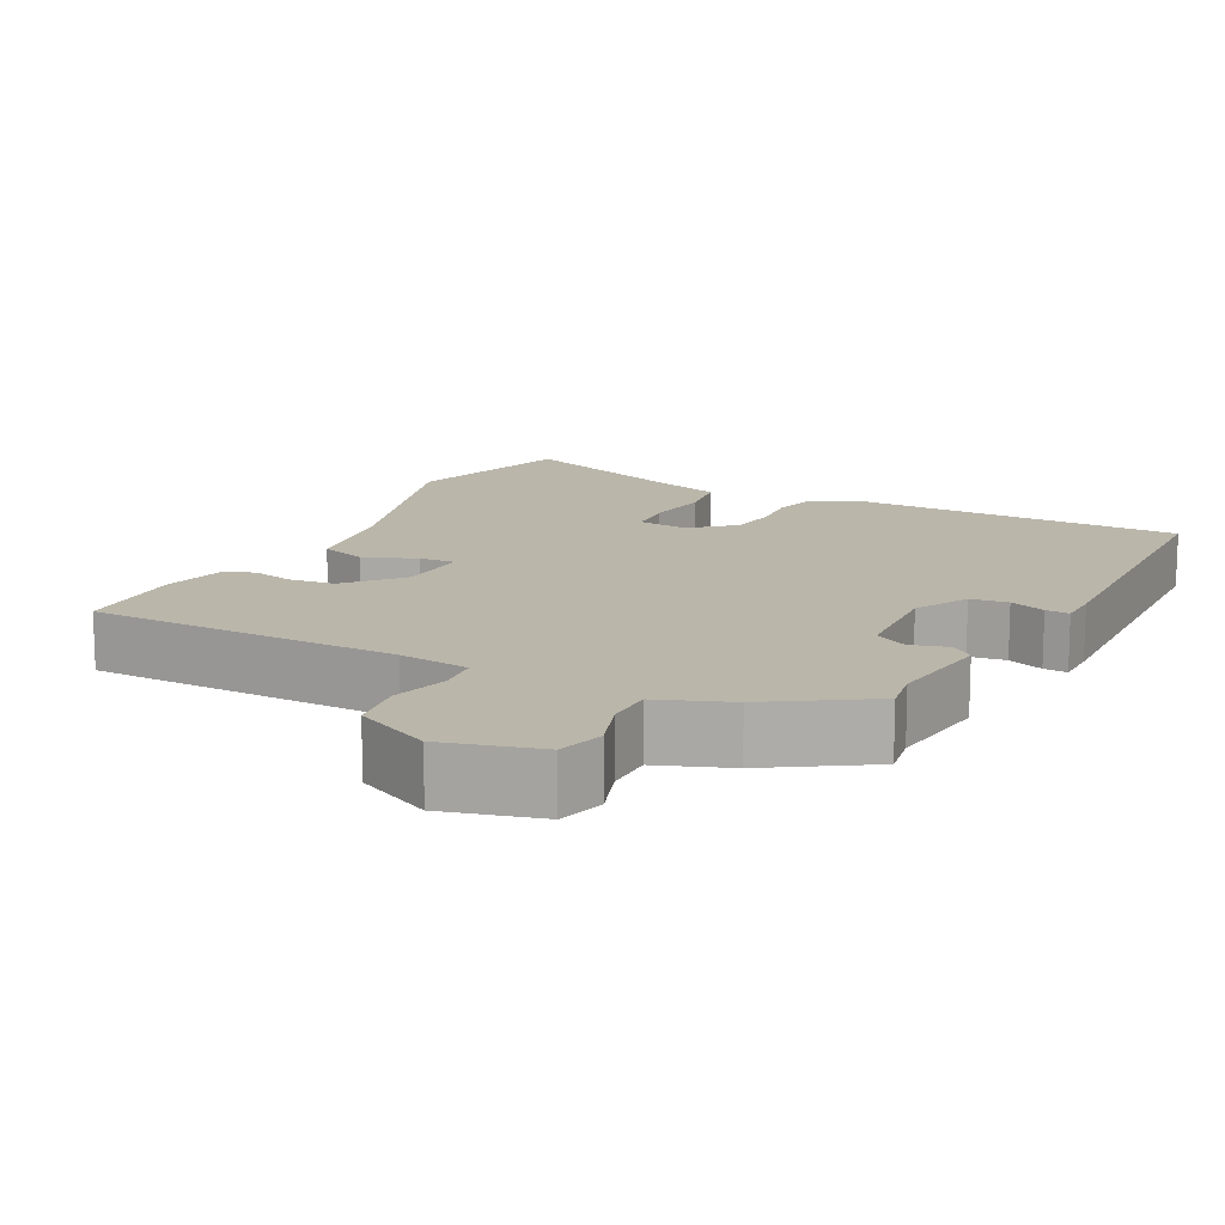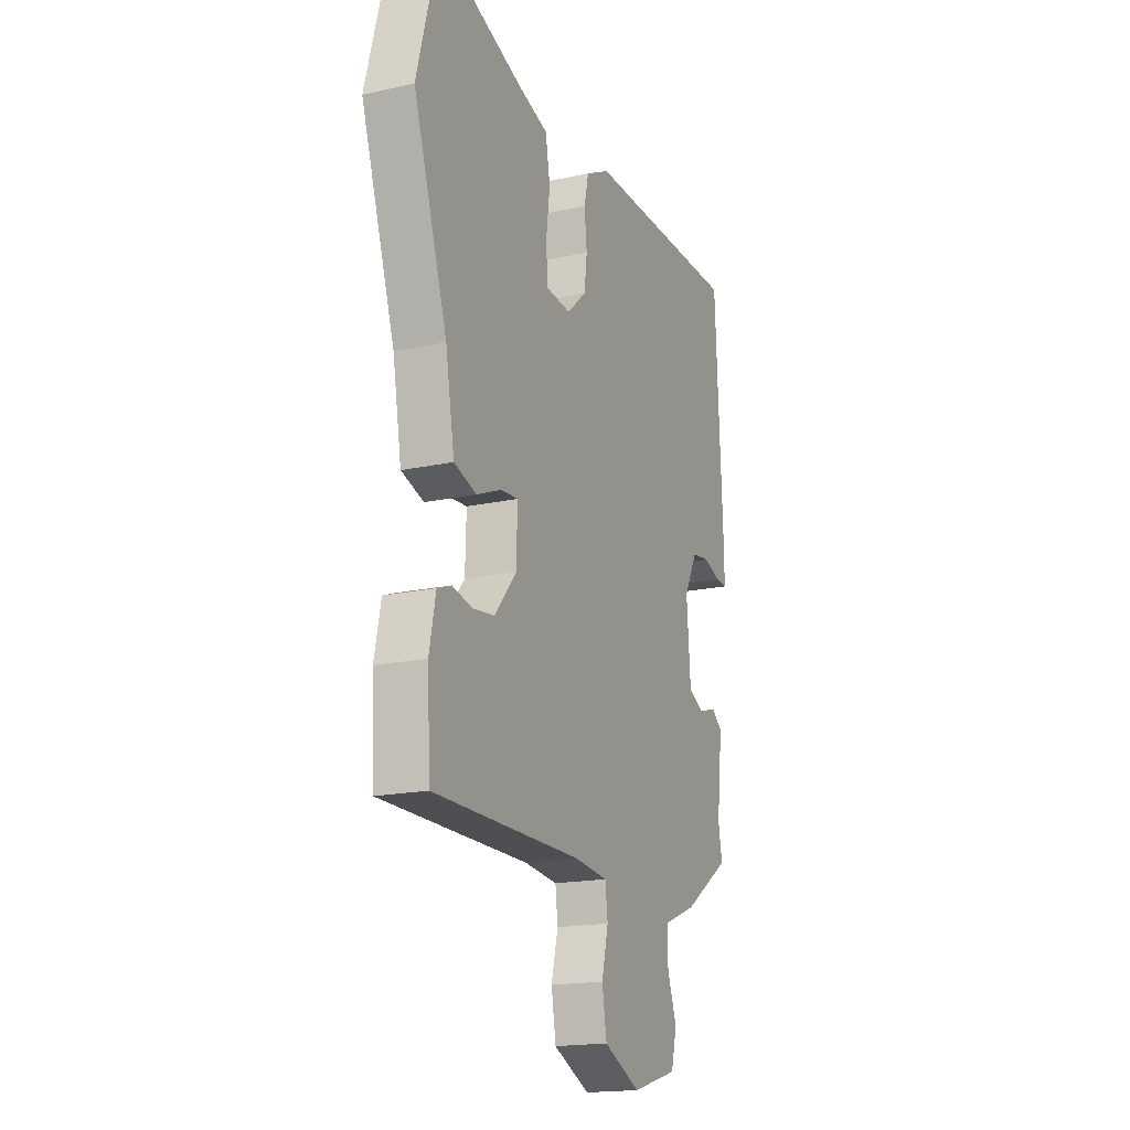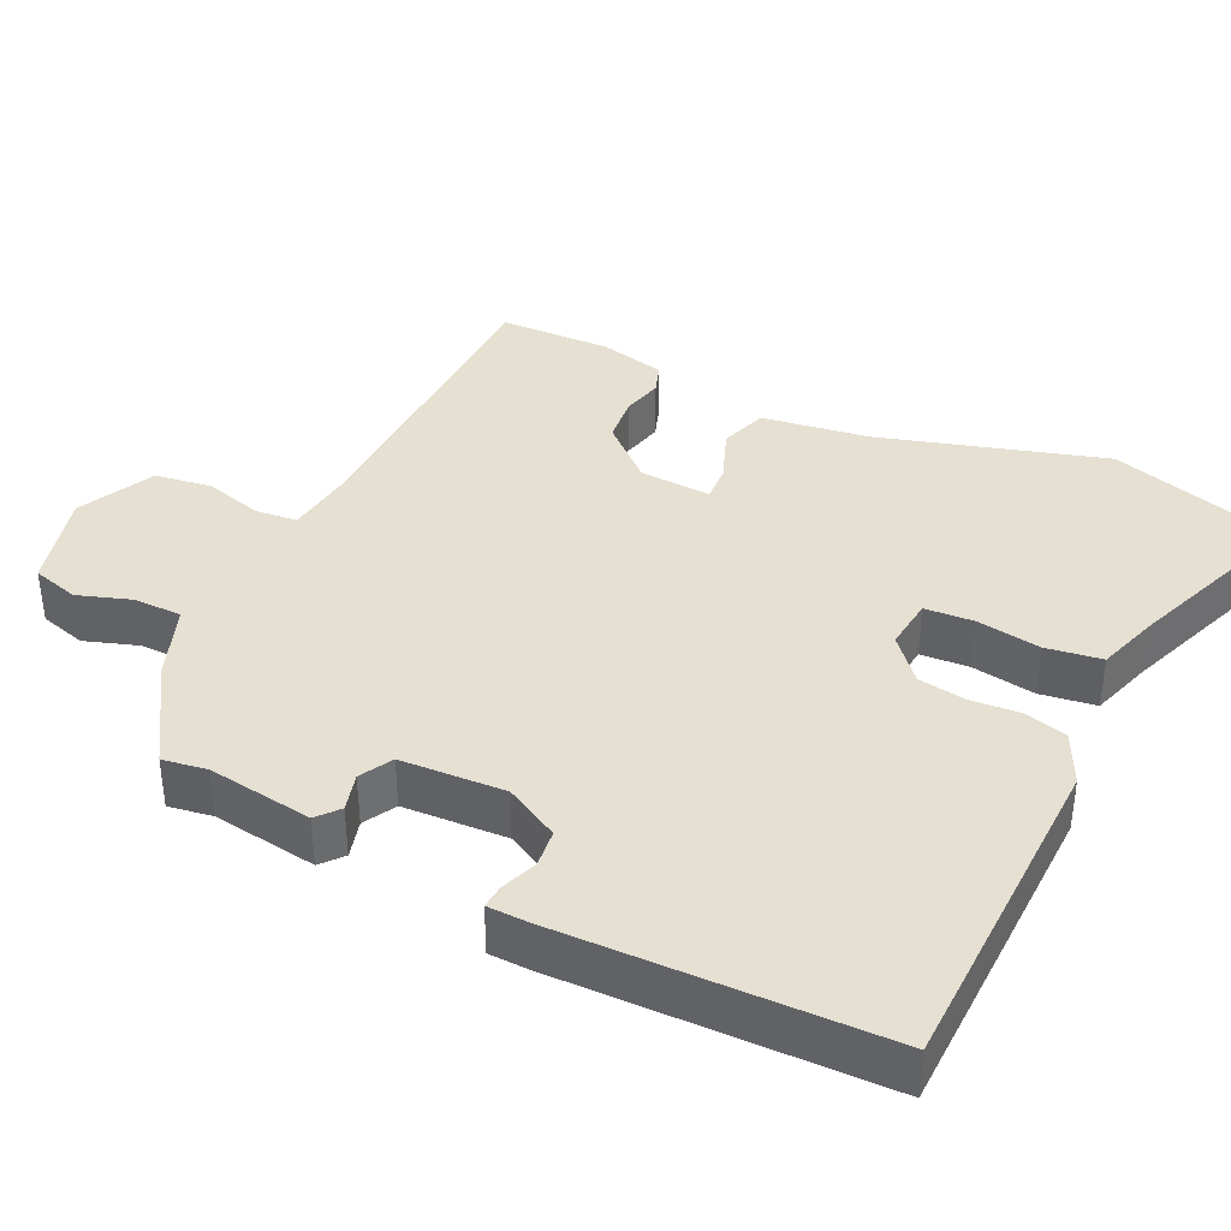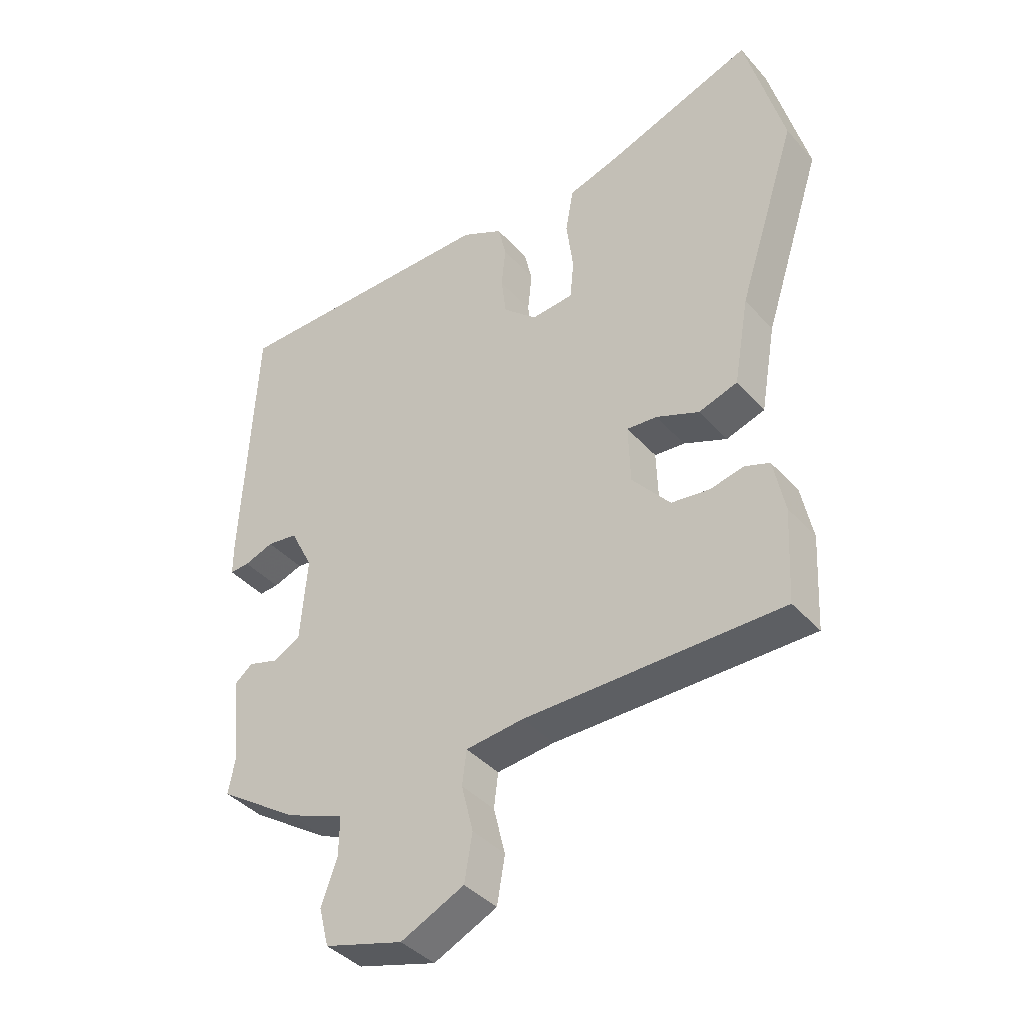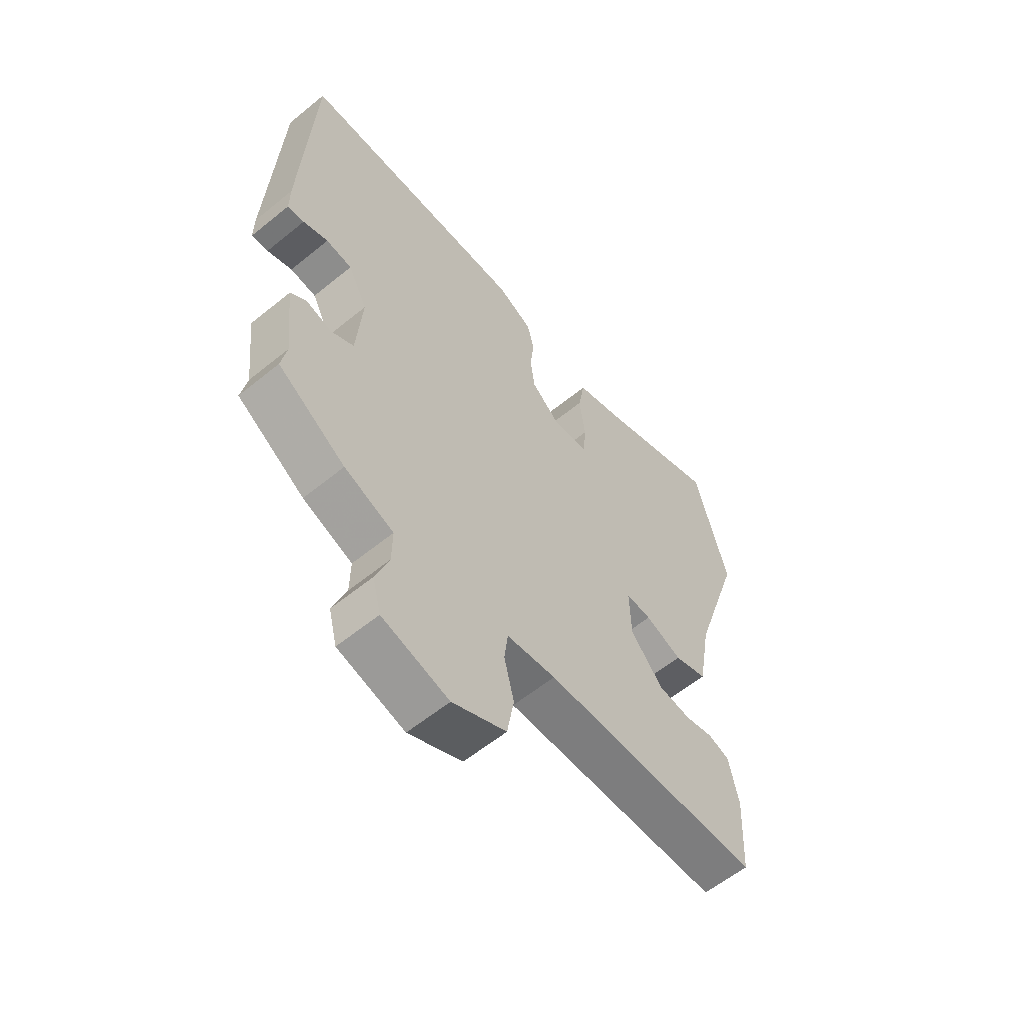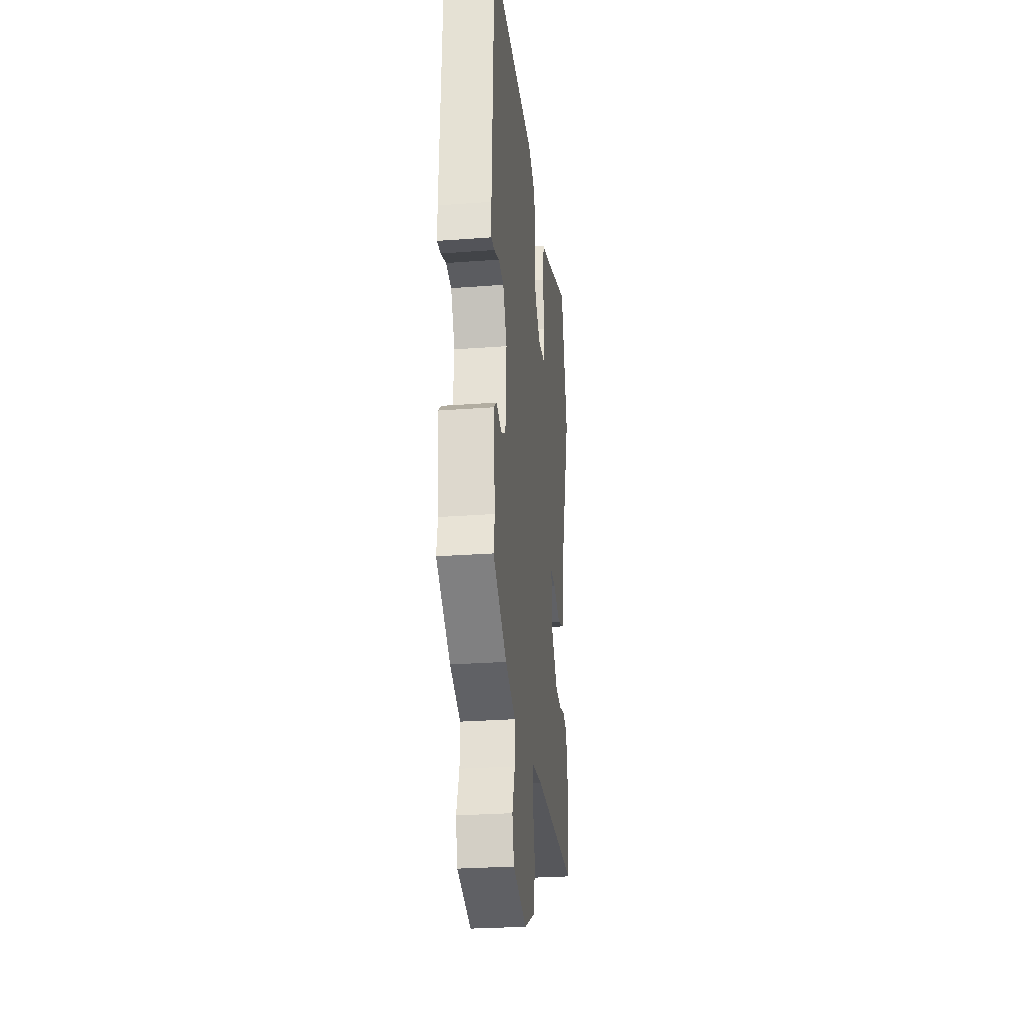
<metadata>
{"format":"obj","ext":"obj","renderer":"f3d","projection":"perspective","resolution":1024,"background":"white","views":[{"elev":13.8,"azim":-151.7,"up":"+Y"},{"elev":-17.9,"azim":113.3,"up":"+Z"},{"elev":38.5,"azim":-62.9,"up":"+Y"},{"elev":-39.9,"azim":37.0,"up":"+Z"},{"elev":-59.2,"azim":-50.0,"up":"+Z"},{"elev":-27.3,"azim":-83.4,"up":"+Z"}]}
</metadata>
<code>
v 0.479 0.07 -0.532
v 0.061 0.07 -0.532
v -0.033 0.07 -0.542
v -0.04 0.07 -0.598
v -0.021 0.07 -0.675
v -0.034 0.07 -0.751
v -0.137 0.07 -0.799
v -0.265 0.07 -0.762
v -0.281 0.07 -0.699
v -0.255 0.07 -0.628
v -0.254 0.07 -0.564
v -0.349 0.07 -0.526
v -0.479 0.07 -0.44
v -0.468 0.07 -0.381
v -0.484 0.07 -0.24
v -0.454 0.07 -0.216
v -0.404 0.07 -0.231
v -0.36 0.07 -0.208
v -0.349 0.07 -0.069
v -0.386 0.07 0.004
v -0.436 0.07 0.011
v -0.484 0.07 -0.006
v -0.516 0.07 -0.008
v -0.516 0.07 0.047
v -0.495 0.07 0.475
v -0.051 0.07 0.475
v 0.017 0.07 0.44
v 0.03 0.07 0.384
v 0.023 0.07 0.317
v 0.031 0.07 0.253
v 0.086 0.07 0.203
v 0.155 0.07 0.209
v 0.161 0.07 0.274
v 0.15 0.07 0.36
v 0.163 0.07 0.434
v 0.247 0.07 0.459
v 0.488 0.07 0.544
v 0.55 0.07 0.311
v 0.454 0.07 0.016
v 0.429 0.07 -0.127
v 0.366 0.07 -0.147
v 0.296 0.07 -0.118
v 0.247 0.07 -0.114
v 0.25 0.07 -0.21
v 0.312 0.07 -0.283
v 0.374 0.07 -0.291
v 0.429 0.07 -0.279
v 0.469 0.07 -0.294
v 0.487 0.07 -0.382
v 0.479 0 -0.532
v 0.061 0 -0.532
v -0.033 0 -0.542
v -0.04 0 -0.598
v -0.021 0 -0.675
v -0.034 0 -0.751
v -0.137 0 -0.799
v -0.265 0 -0.762
v -0.281 0 -0.699
v -0.255 0 -0.628
v -0.254 0 -0.564
v -0.349 0 -0.526
v -0.479 0 -0.44
v -0.468 0 -0.381
v -0.484 0 -0.24
v -0.454 0 -0.216
v -0.404 0 -0.231
v -0.36 0 -0.208
v -0.349 0 -0.069
v -0.386 0 0.004
v -0.436 0 0.011
v -0.484 0 -0.006
v -0.516 0 -0.008
v -0.516 0 0.047
v -0.495 0 0.475
v -0.051 0 0.475
v 0.017 0 0.44
v 0.03 0 0.384
v 0.023 0 0.317
v 0.031 0 0.253
v 0.086 0 0.203
v 0.155 0 0.209
v 0.161 0 0.274
v 0.15 0 0.36
v 0.163 0 0.434
v 0.247 0 0.459
v 0.488 0 0.544
v 0.55 0 0.311
v 0.454 0 0.016
v 0.429 0 -0.127
v 0.366 0 -0.147
v 0.296 0 -0.118
v 0.247 0 -0.114
v 0.25 0 -0.21
v 0.312 0 -0.283
v 0.374 0 -0.291
v 0.429 0 -0.279
v 0.469 0 -0.294
v 0.487 0 -0.382
f 49 1 2
f 48 49 2
f 47 48 2
f 46 47 2
f 45 46 2 3
f 44 45 3
f 43 44 3
f 39 40 41 42
f 39 42 43
f 38 39 43
f 37 38 43
f 36 37 43
f 35 36 43
f 34 35 43
f 33 34 43
f 32 33 43
f 31 32 43 3
f 27 28 29
f 26 27 29
f 25 26 29
f 24 25 29
f 23 24 29
f 22 23 29
f 21 22 29
f 20 21 29 30
f 30 31 3
f 20 30 3
f 19 20 3
f 14 15 16 17
f 14 17 18
f 13 14 18
f 12 13 18
f 11 12 18
f 8 9 10
f 7 8 10
f 6 7 10
f 5 6 10
f 4 5 10
f 4 10 11
f 11 18 19
f 4 11 19
f 3 4 19
f 51 50 98
f 51 98 97
f 51 97 96
f 51 96 95
f 52 51 95 94
f 52 94 93
f 52 93 92
f 91 90 89 88
f 92 91 88
f 92 88 87
f 92 87 86
f 92 86 85
f 92 85 84
f 92 84 83
f 92 83 82
f 92 82 81
f 52 92 81 80
f 78 77 76
f 78 76 75
f 78 75 74
f 78 74 73
f 78 73 72
f 78 72 71
f 78 71 70
f 79 78 70 69
f 52 80 79
f 52 79 69
f 52 69 68
f 66 65 64 63
f 67 66 63
f 67 63 62
f 67 62 61
f 67 61 60
f 59 58 57
f 59 57 56
f 59 56 55
f 59 55 54
f 59 54 53
f 60 59 53
f 68 67 60
f 68 60 53
f 68 53 52
f 1 50 51 2
f 2 51 52 3
f 3 52 53 4
f 4 53 54 5
f 5 54 55 6
f 6 55 56 7
f 7 56 57 8
f 8 57 58 9
f 9 58 59 10
f 10 59 60 11
f 11 60 61 12
f 12 61 62 13
f 13 62 63 14
f 14 63 64 15
f 15 64 65 16
f 16 65 66 17
f 17 66 67 18
f 18 67 68 19
f 19 68 69 20
f 20 69 70 21
f 21 70 71 22
f 22 71 72 23
f 23 72 73 24
f 24 73 74 25
f 25 74 75 26
f 26 75 76 27
f 27 76 77 28
f 28 77 78 29
f 29 78 79 30
f 30 79 80 31
f 31 80 81 32
f 32 81 82 33
f 33 82 83 34
f 34 83 84 35
f 35 84 85 36
f 36 85 86 37
f 37 86 87 38
f 38 87 88 39
f 39 88 89 40
f 40 89 90 41
f 41 90 91 42
f 42 91 92 43
f 43 92 93 44
f 44 93 94 45
f 45 94 95 46
f 46 95 96 47
f 47 96 97 48
f 48 97 98 49
f 49 98 50 1

</code>
